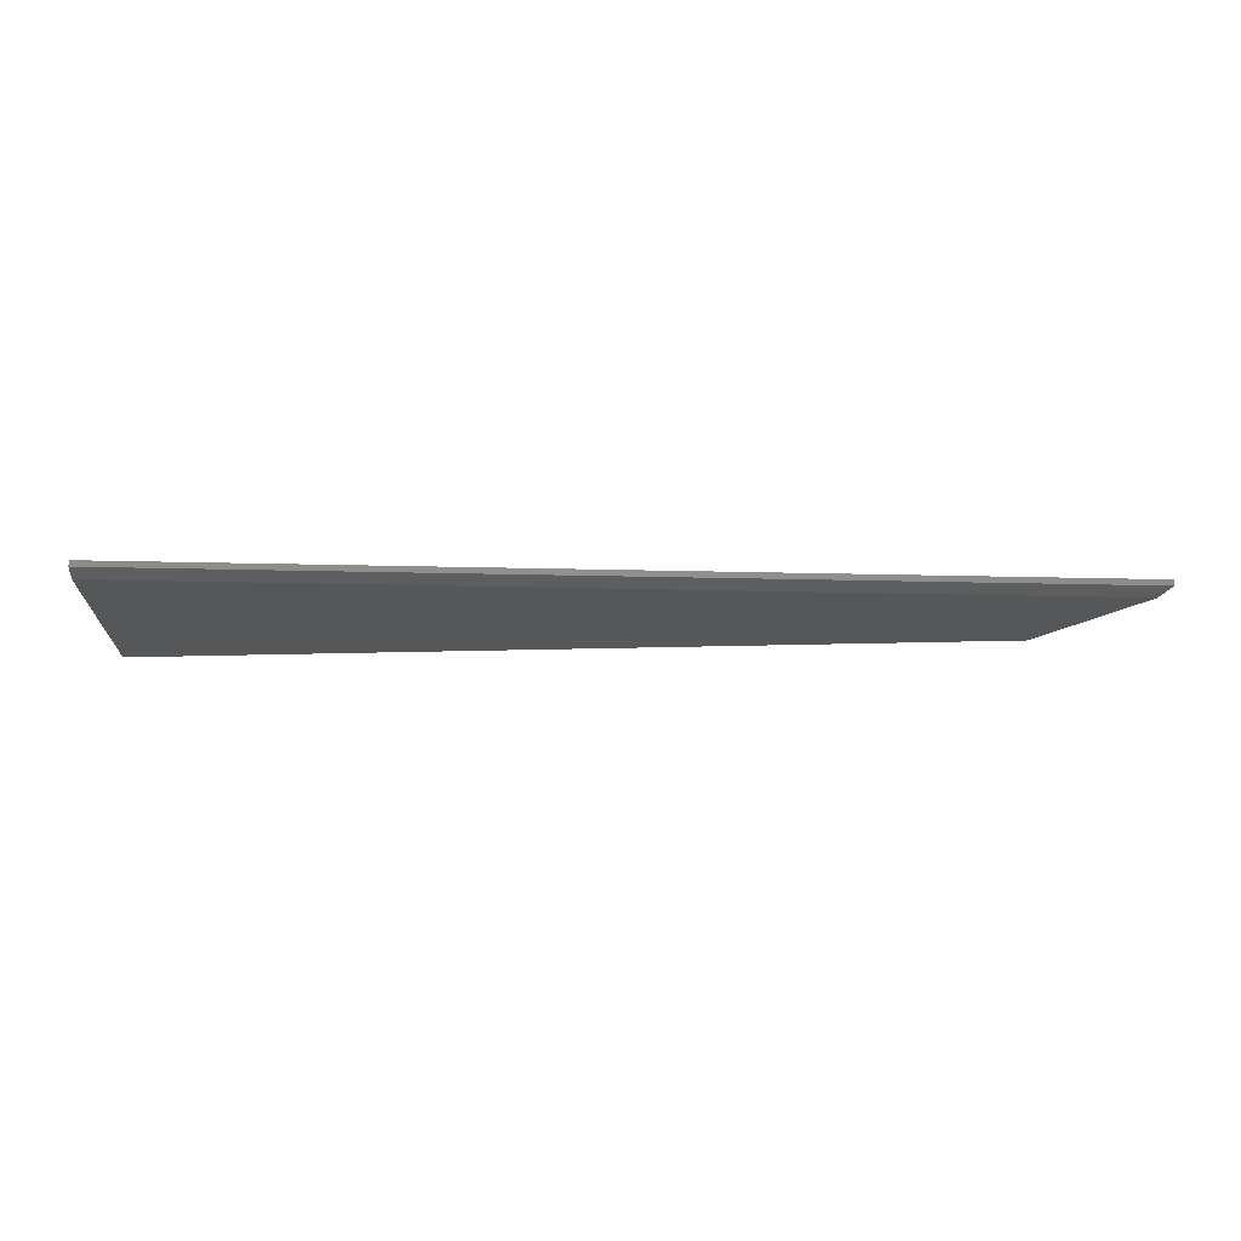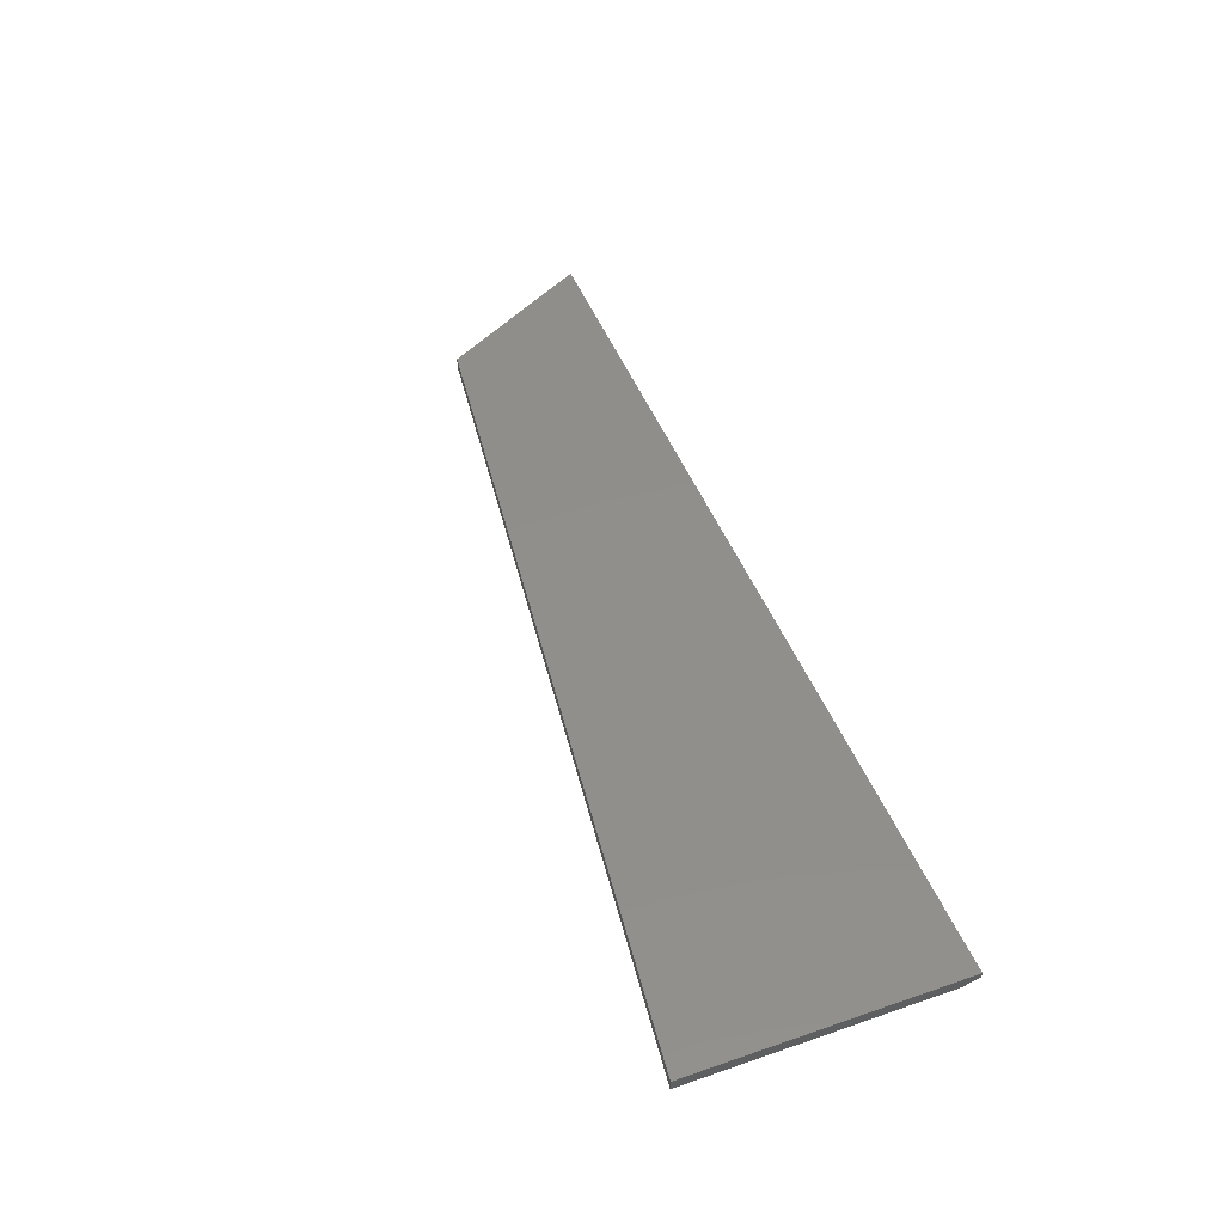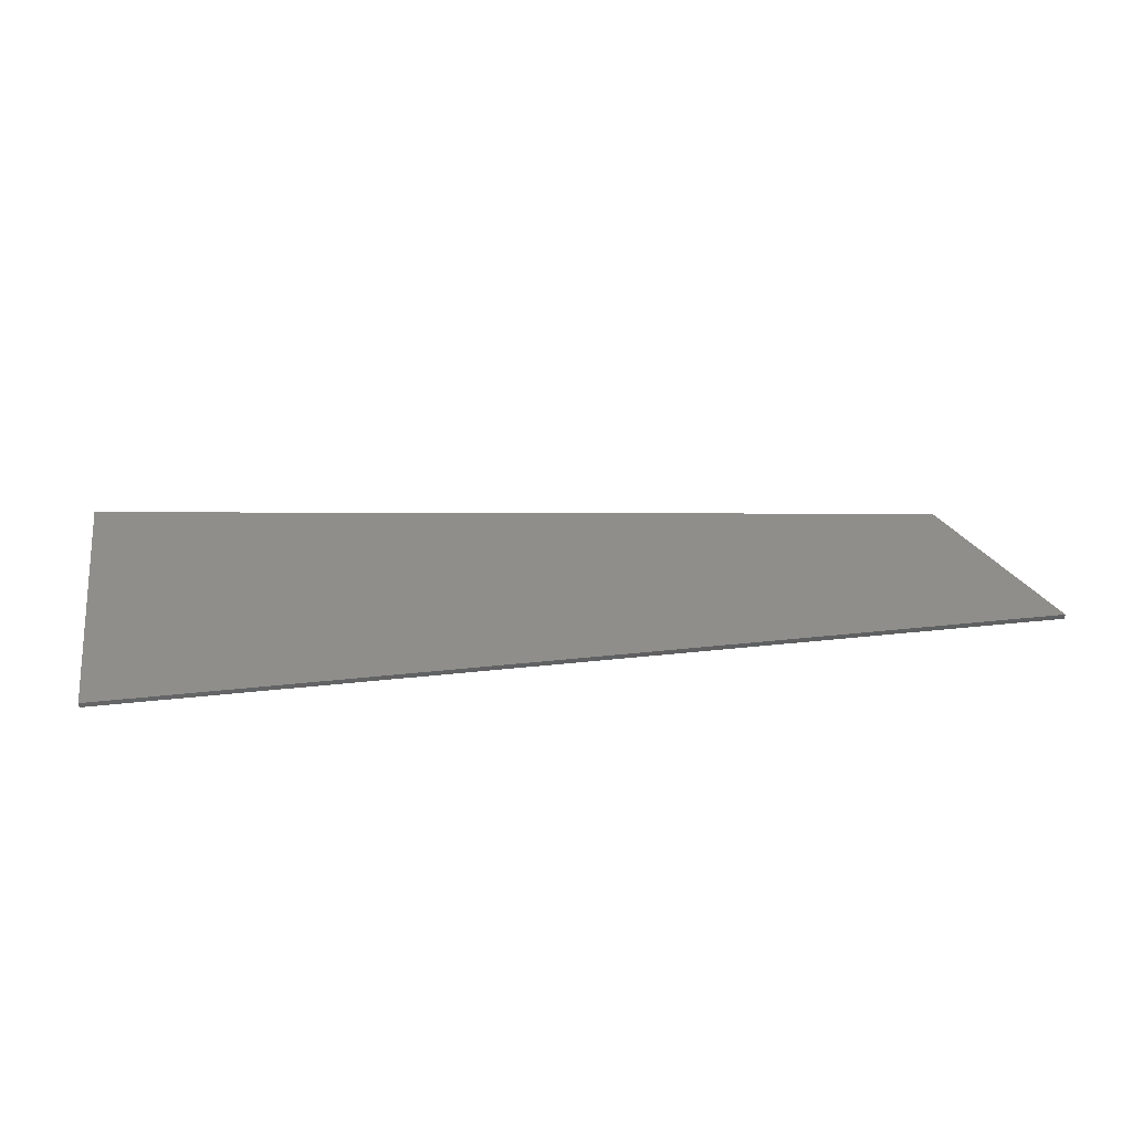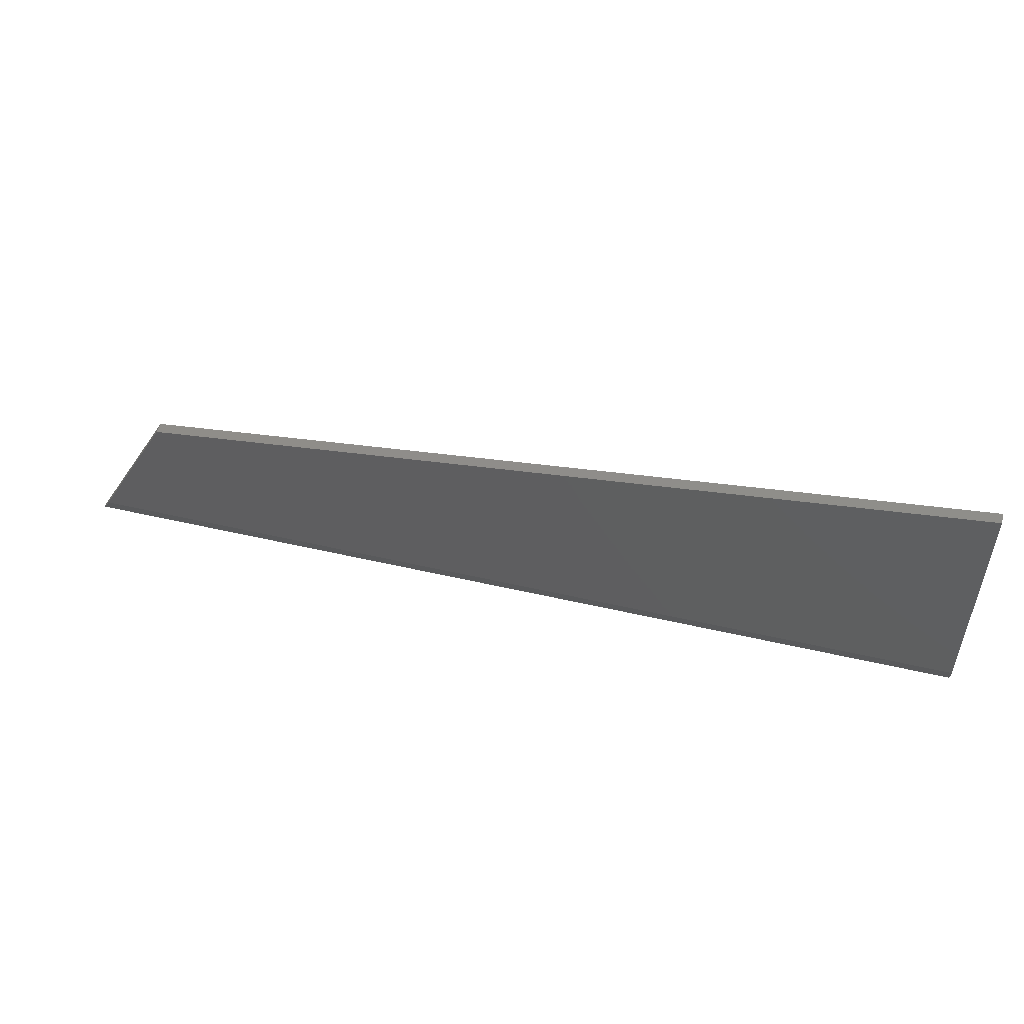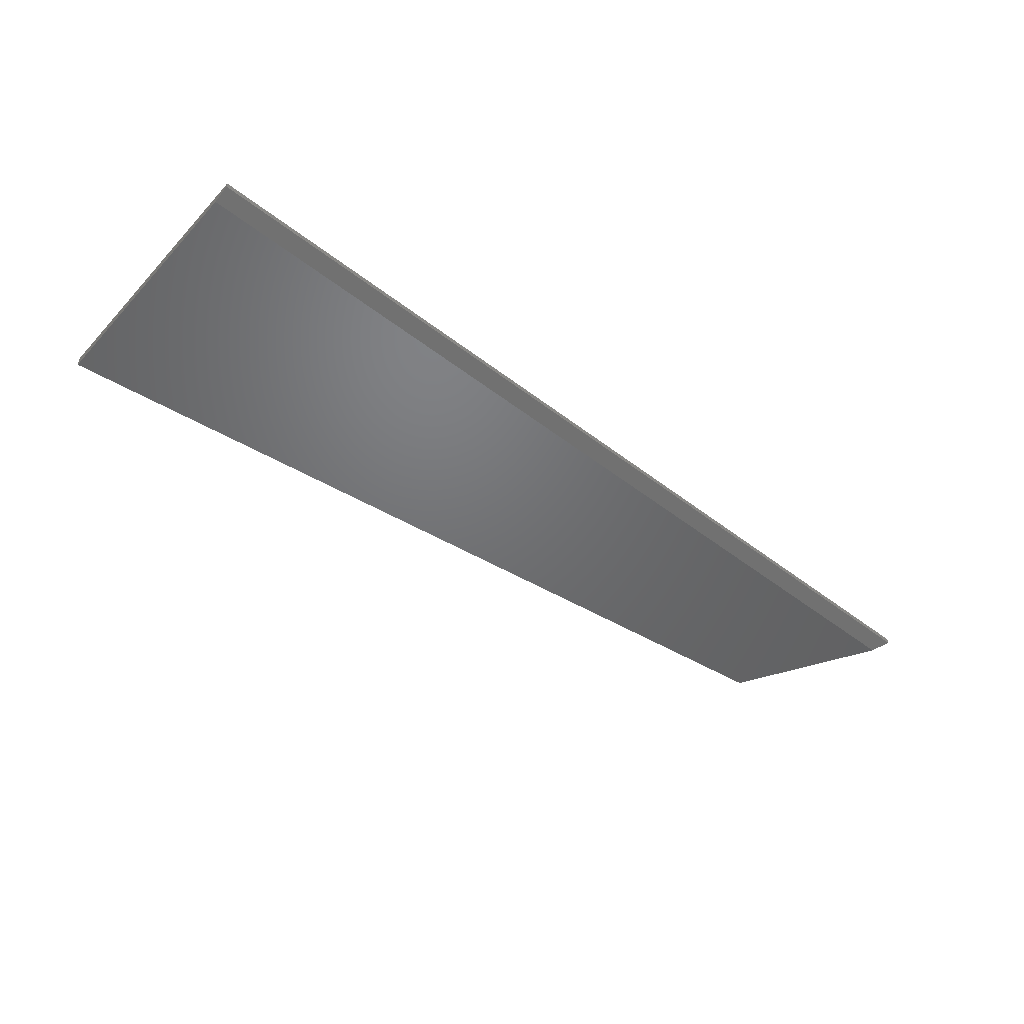
<metadata>
{"format":"stl","ext":"stl","renderer":"f3d","projection":"perspective","resolution":1024,"background":"white","views":[{"elev":-16.3,"azim":-3.3,"up":"+Z"},{"elev":48.0,"azim":-111.1,"up":"+Z"},{"elev":43.3,"azim":-7.1,"up":"+Z"},{"elev":51.4,"azim":-165.9,"up":"+Y"},{"elev":-49.3,"azim":-40.5,"up":"+Z"}]}
</metadata>
<code>
# stl→obj: 10 verts, 16 faces
v -0.5312 -0.125 0
v -0.5312 0.2157 0
v 0.7368 -0.125 0
v 0.6286 0.06735 0
v -0.5312 0.2157 0.01562
v -0.5312 -0.1484 0.01562
v -0.5312 -0.1484 0.007812
v 0.6286 0.06735 0.01562
v 0.75 -0.1484 0.01562
v 0.75 -0.1484 0.007812
f 1 2 3
f 3 2 4
f 5 2 6
f 6 2 1
f 6 1 7
f 4 8 3
f 3 8 9
f 3 9 10
f 6 7 9
f 9 7 10
f 7 1 10
f 10 1 3
f 6 9 5
f 5 9 8
f 8 4 5
f 5 4 2

</code>
